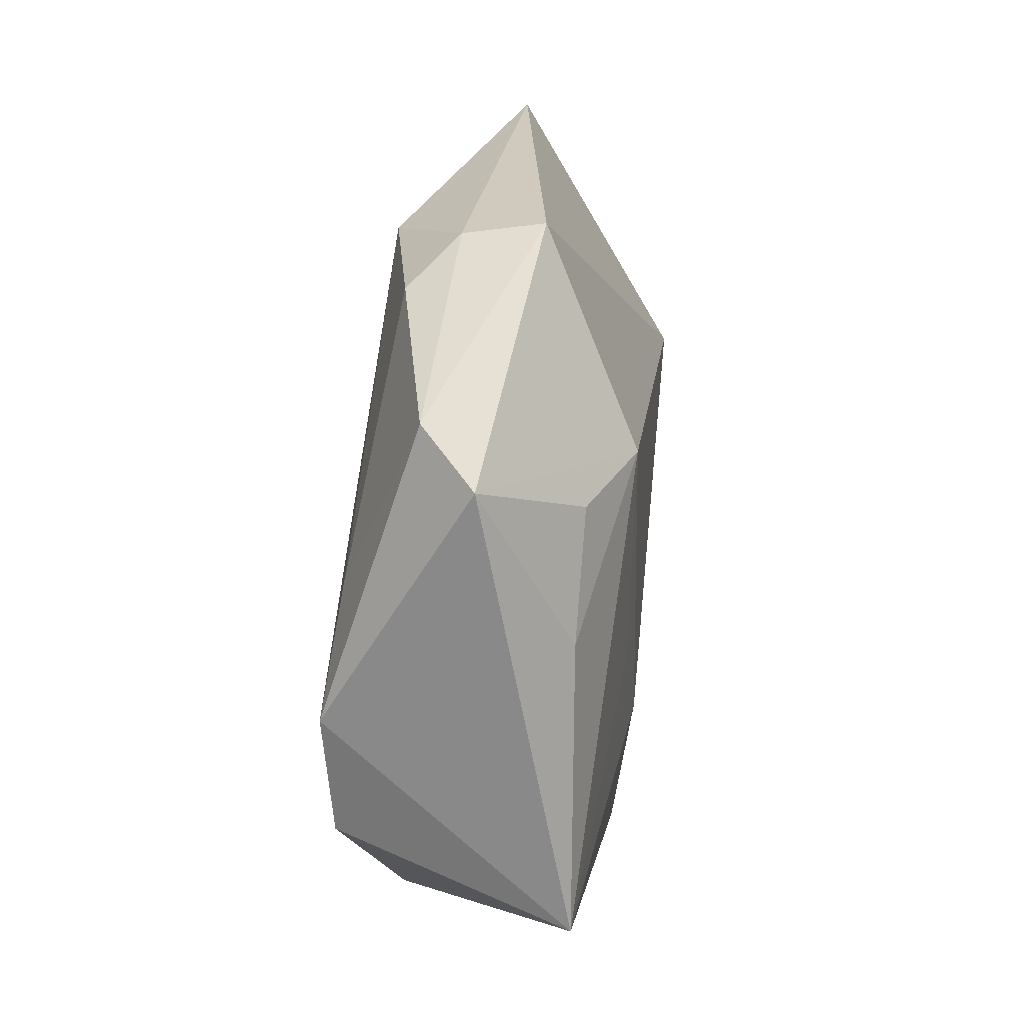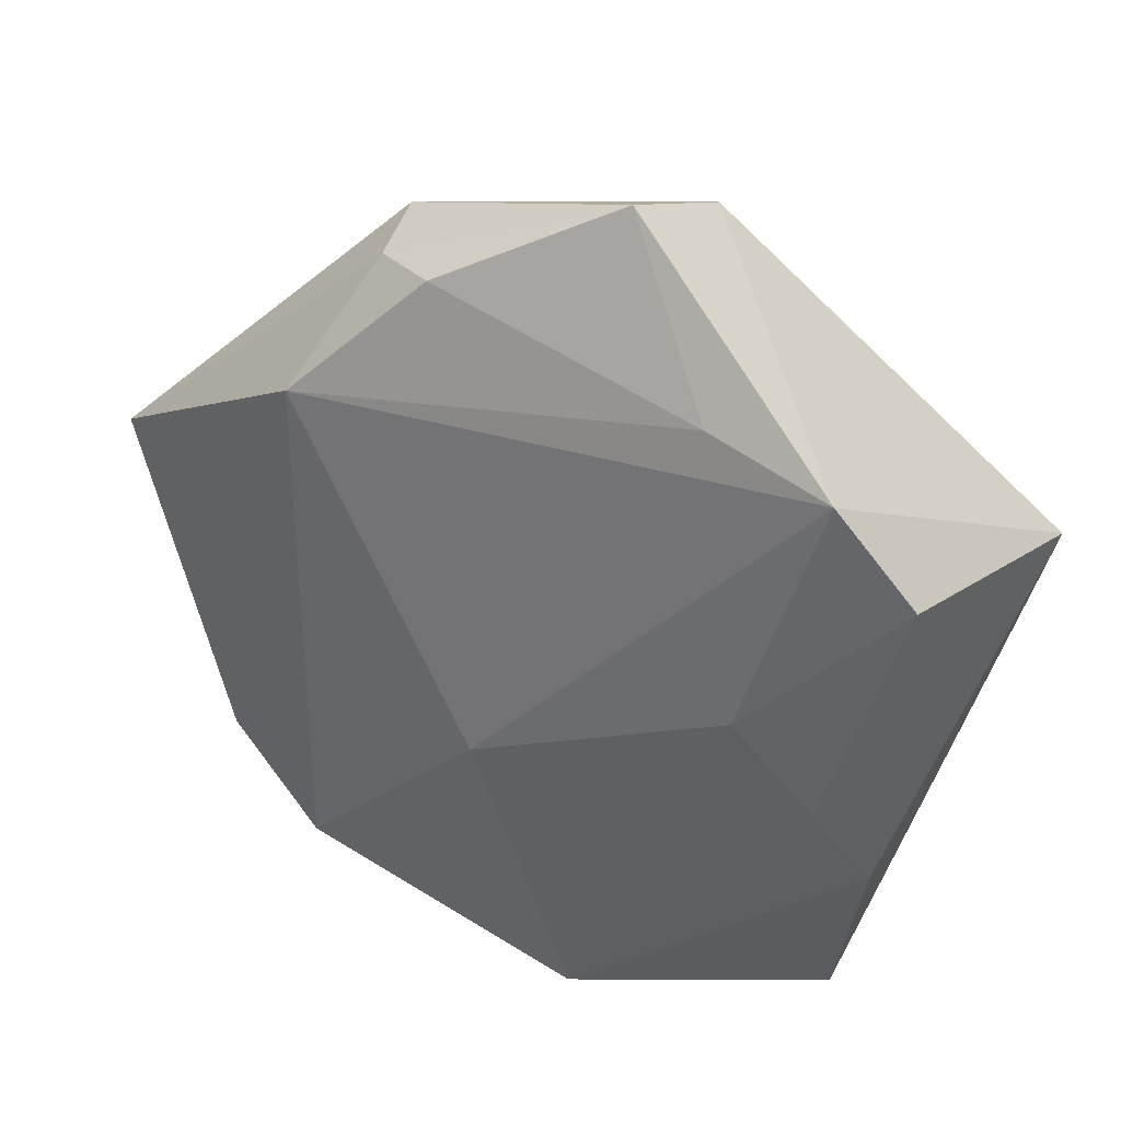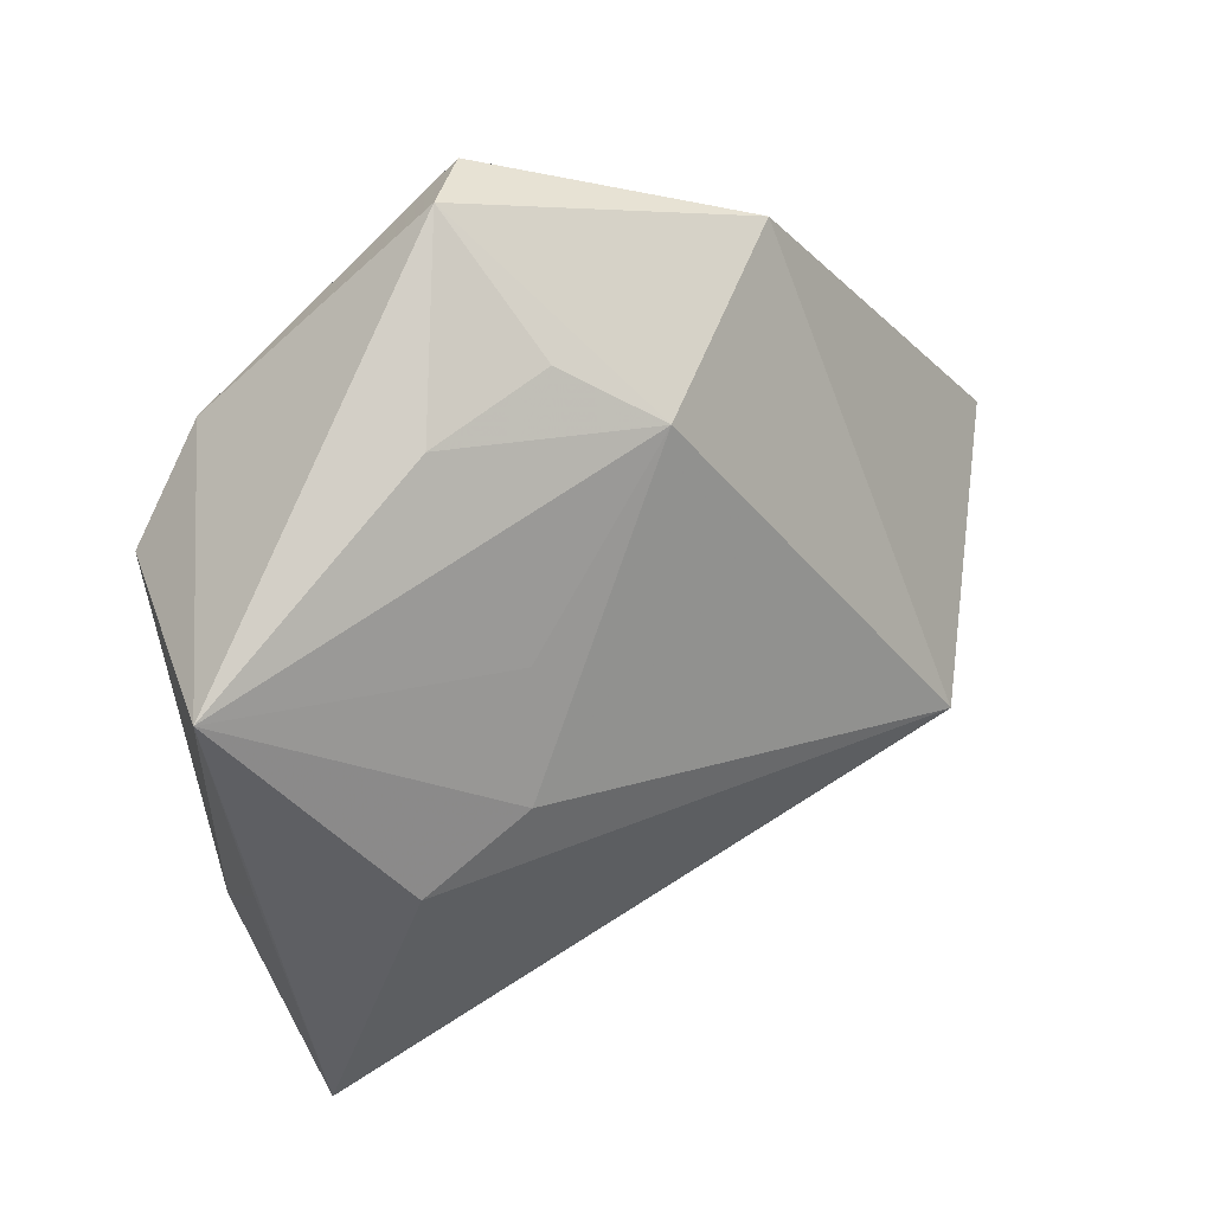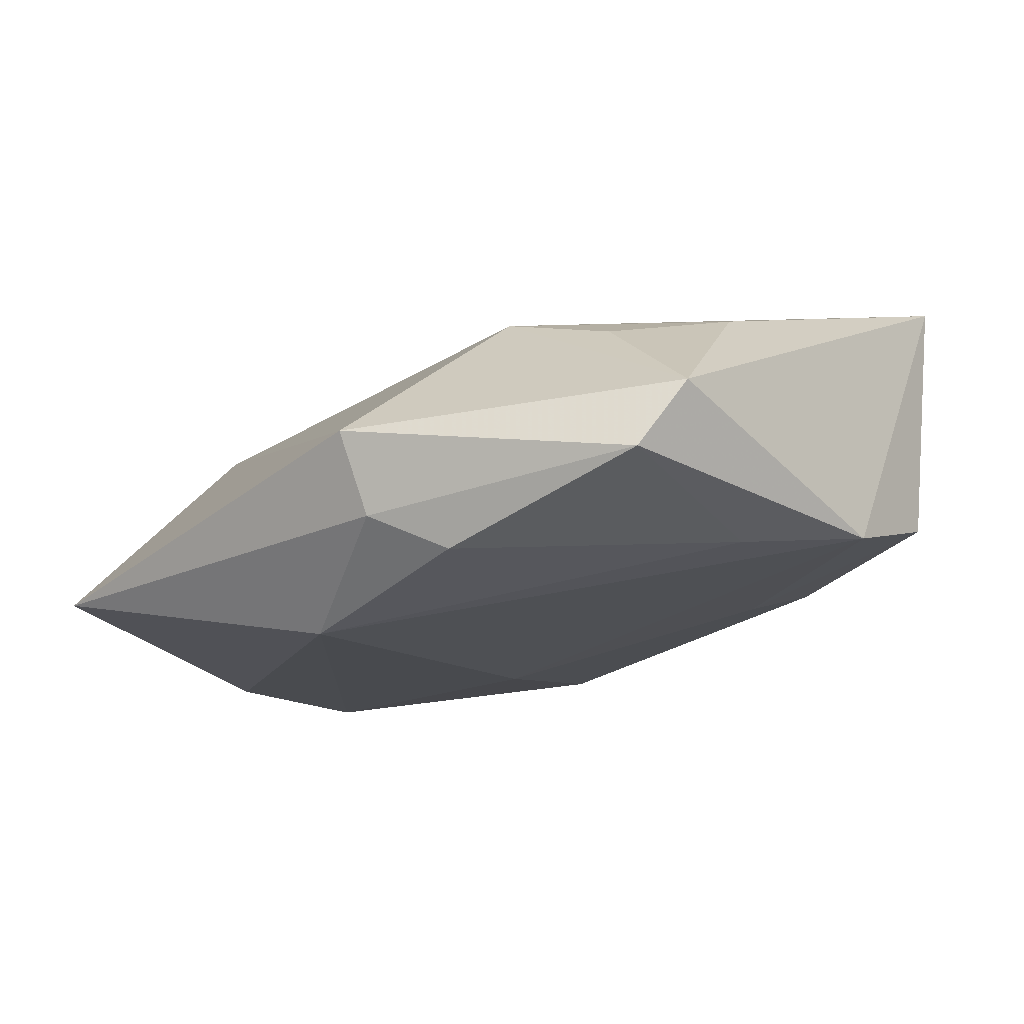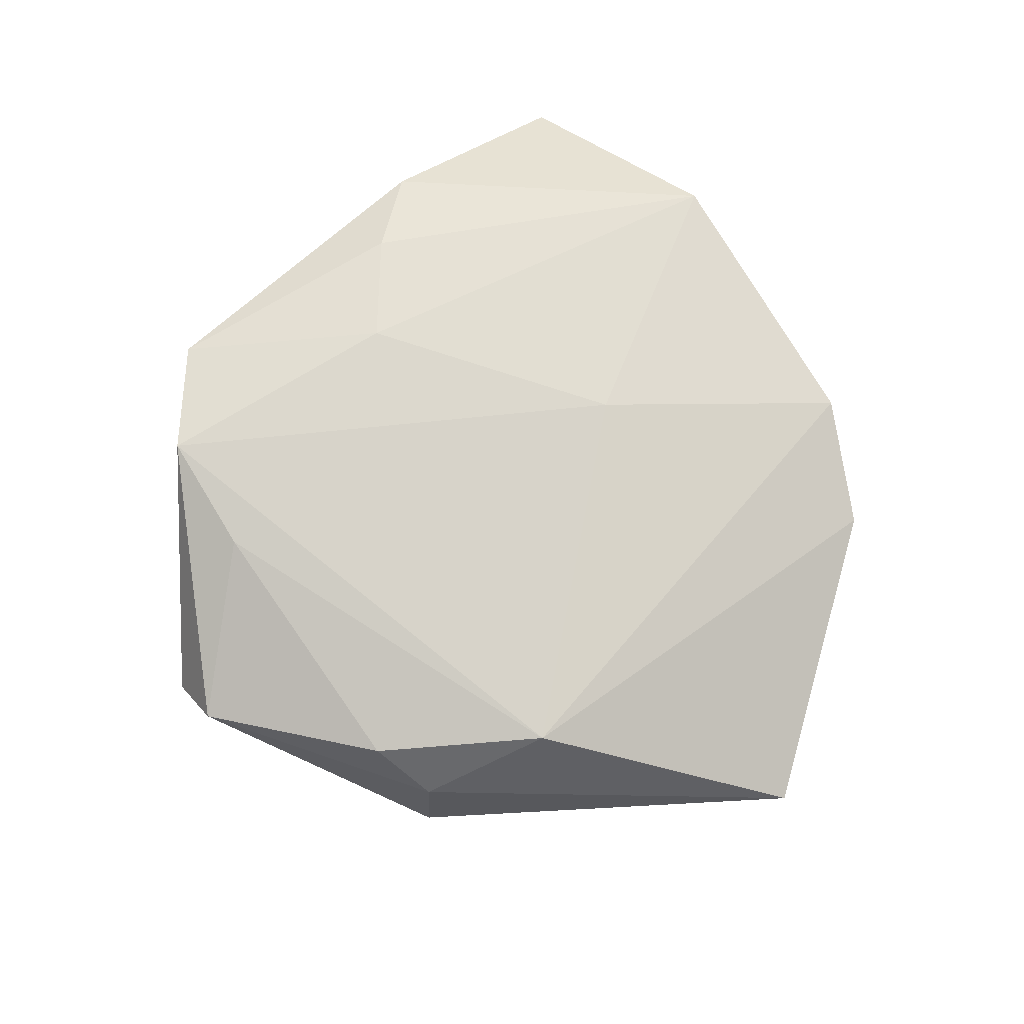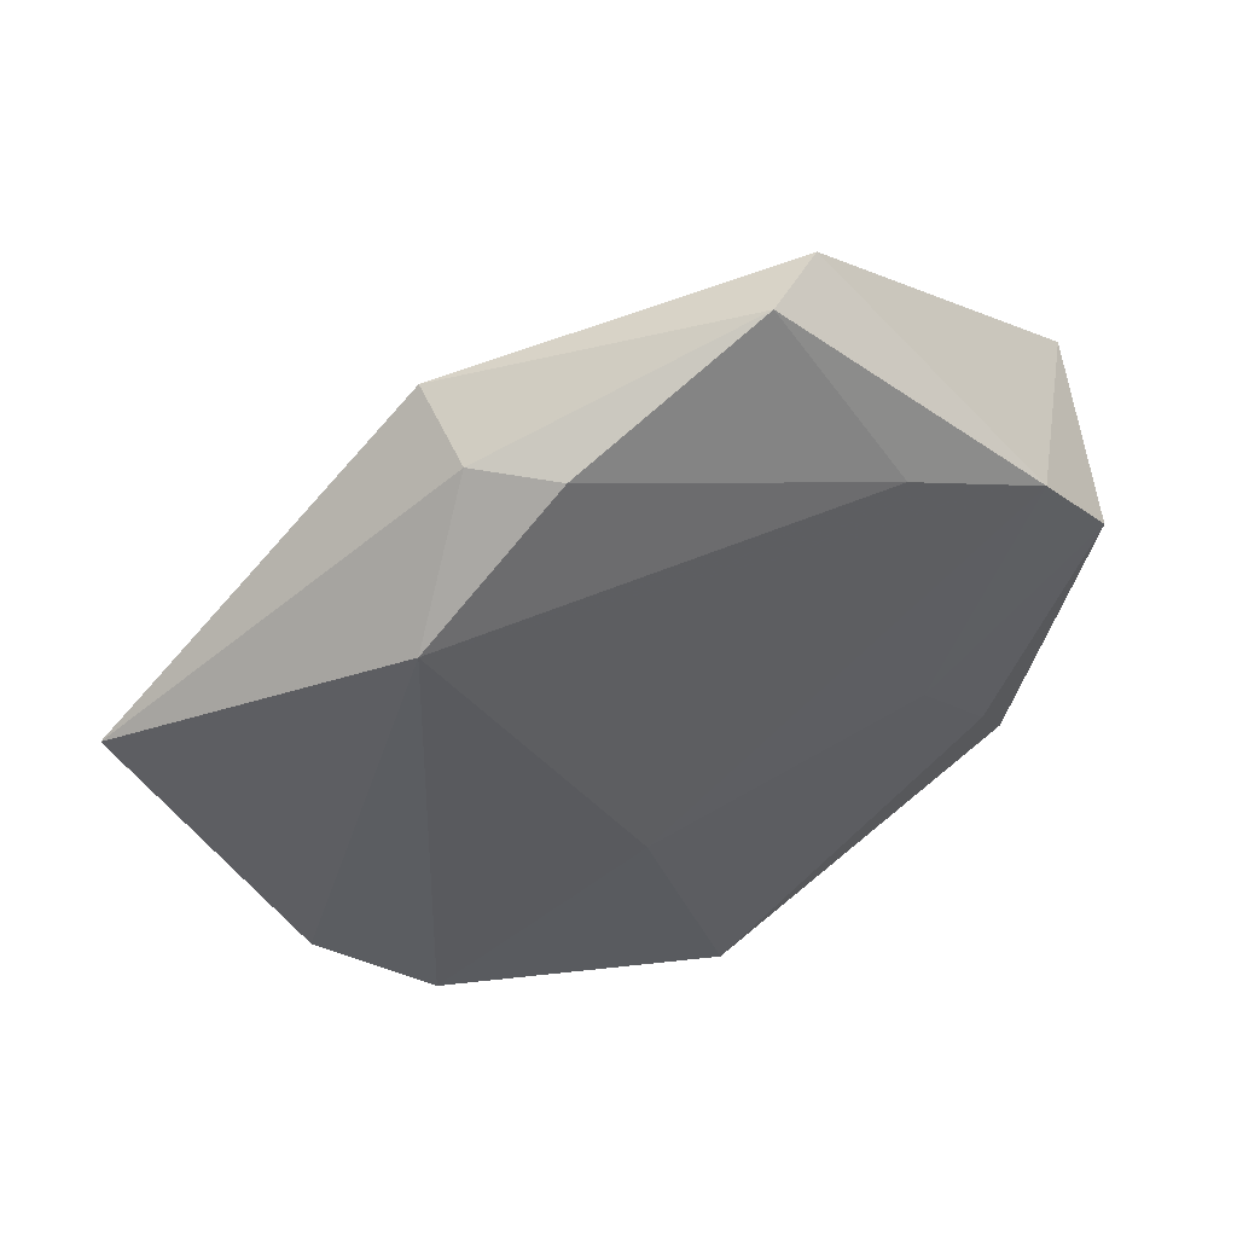
<metadata>
{"format":"obj","ext":"obj","renderer":"f3d","projection":"perspective","resolution":1024,"background":"white","views":[{"elev":67.4,"azim":95.0,"up":"+Y"},{"elev":32.0,"azim":23.2,"up":"+Y"},{"elev":29.1,"azim":144.3,"up":"+Y"},{"elev":75.1,"azim":-11.8,"up":"+Y"},{"elev":73.9,"azim":-140.3,"up":"+Z"},{"elev":51.9,"azim":-20.3,"up":"+Y"}]}
</metadata>
<code>
v -0.03997 -0.0244 0.008015
v -0.01862 -0.03125 -0.004079
v 0.01456 0.006702 -0.01589
v 0.0389 -0.01402 -0.006101
v -0.03559 -0.01419 -0.01815
v 0.002504 -0.04498 0.01192
v -0.02847 -0.02612 -0.003537
v 0.02135 0.02786 -0.01015
v 0.01698 0.02866 0.01389
v -0.007318 -0.01418 0.01516
v -0.02148 0.03785 -0.0036
v 0.03462 -0.0234 0.008024
v 0.01565 -0.007231 -0.01741
v -0.05477 0.007868 0.001068
v 0.02943 -0.01358 0.01261
v 0.03858 0.01339 0.01329
v 0.02114 -0.003191 0.01482
v -0.001578 0.02604 -0.01507
v -0.01309 0.03678 0.01041
v 0.03035 0.02409 0.01512
v 0.027 -0.01379 -0.01586
v -0.0278 0.02313 0.01329
v -0.02852 -0.0338 0.01139
v 0.04649 0.01 -0.01206
v 0.008 0.03257 -0.01012
v 0.02892 -0.04583 -0.0002822
v -0.02046 0.03615 0.005231
v 0.006602 0.0466 0.006491
v 0.01301 0.0456 0.0005767
f 1 14 5
f 29 24 8
f 24 18 8
f 5 18 13
f 5 14 11
f 11 18 5
f 29 18 11
f 11 28 29
f 24 16 12
f 16 15 12
f 6 26 12
f 12 15 6
f 2 26 6
f 5 26 2
f 29 28 20
f 20 24 29
f 20 16 24
f 25 18 29
f 29 8 25
f 25 8 18
f 3 18 24
f 24 13 3
f 3 13 18
f 24 26 21
f 21 13 24
f 21 26 5
f 5 13 21
f 4 26 24
f 24 12 4
f 4 12 26
f 23 1 5
f 23 2 6
f 17 15 16
f 16 20 17
f 6 15 17
f 5 2 7
f 7 23 5
f 2 23 7
f 1 23 22
f 14 1 22
f 9 22 20
f 19 22 9
f 9 20 28
f 28 19 9
f 10 17 20
f 20 22 10
f 10 22 23
f 10 23 6
f 6 17 10
f 27 22 19
f 28 11 27
f 27 19 28
f 27 11 14
f 14 22 27

</code>
